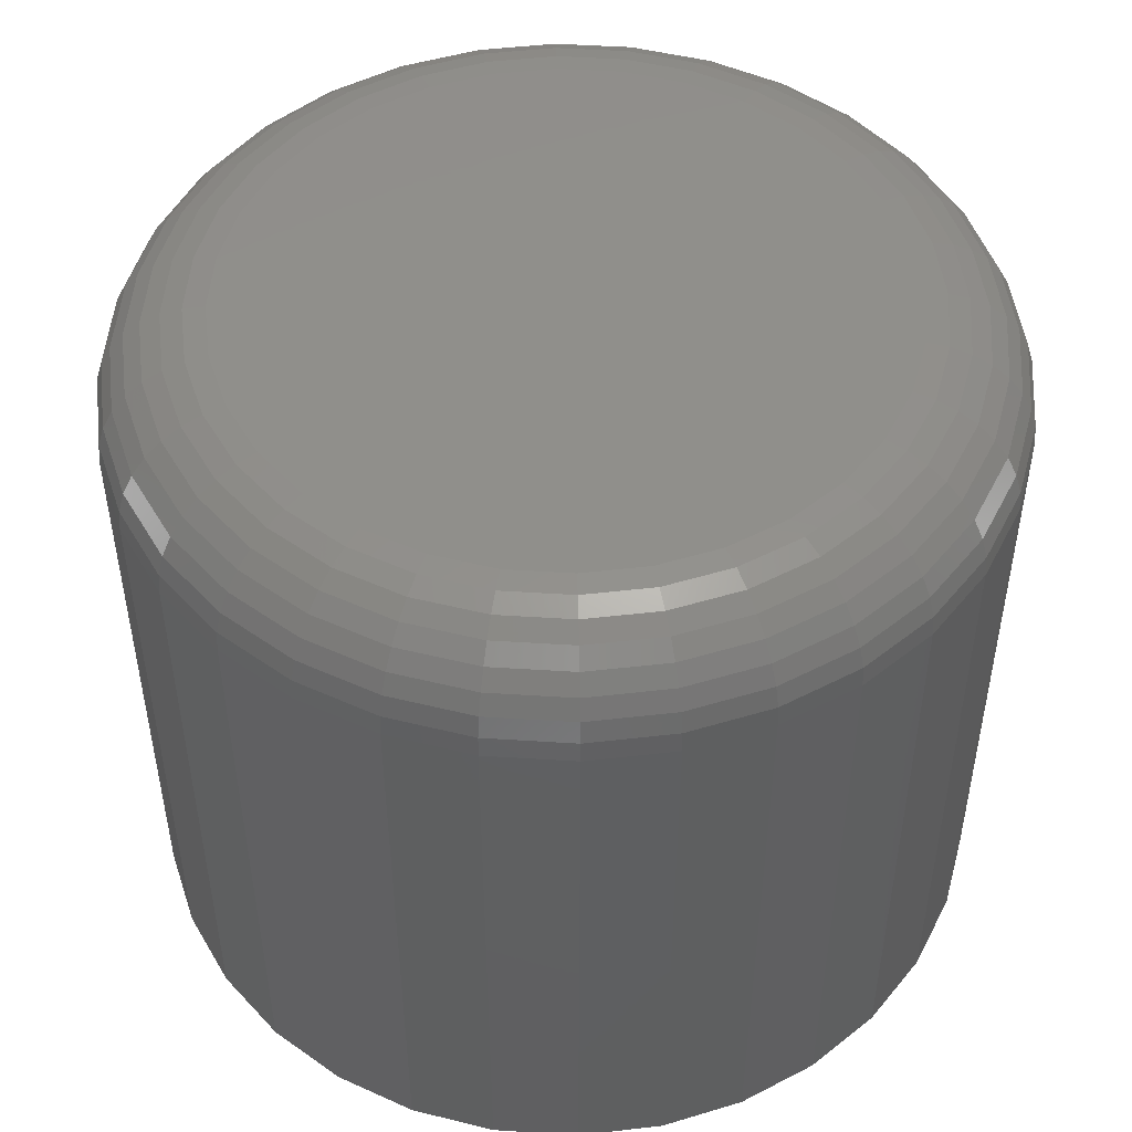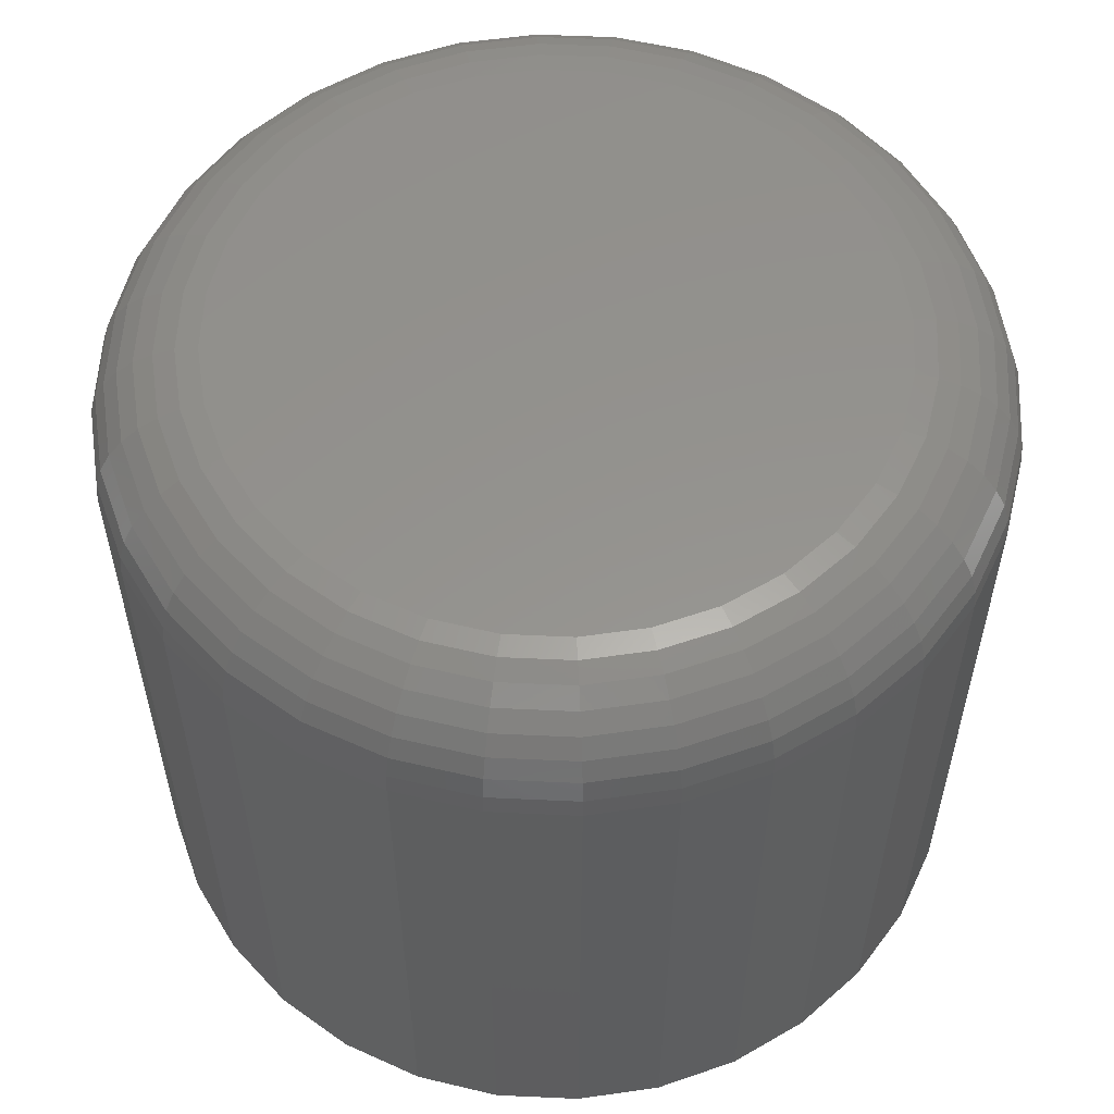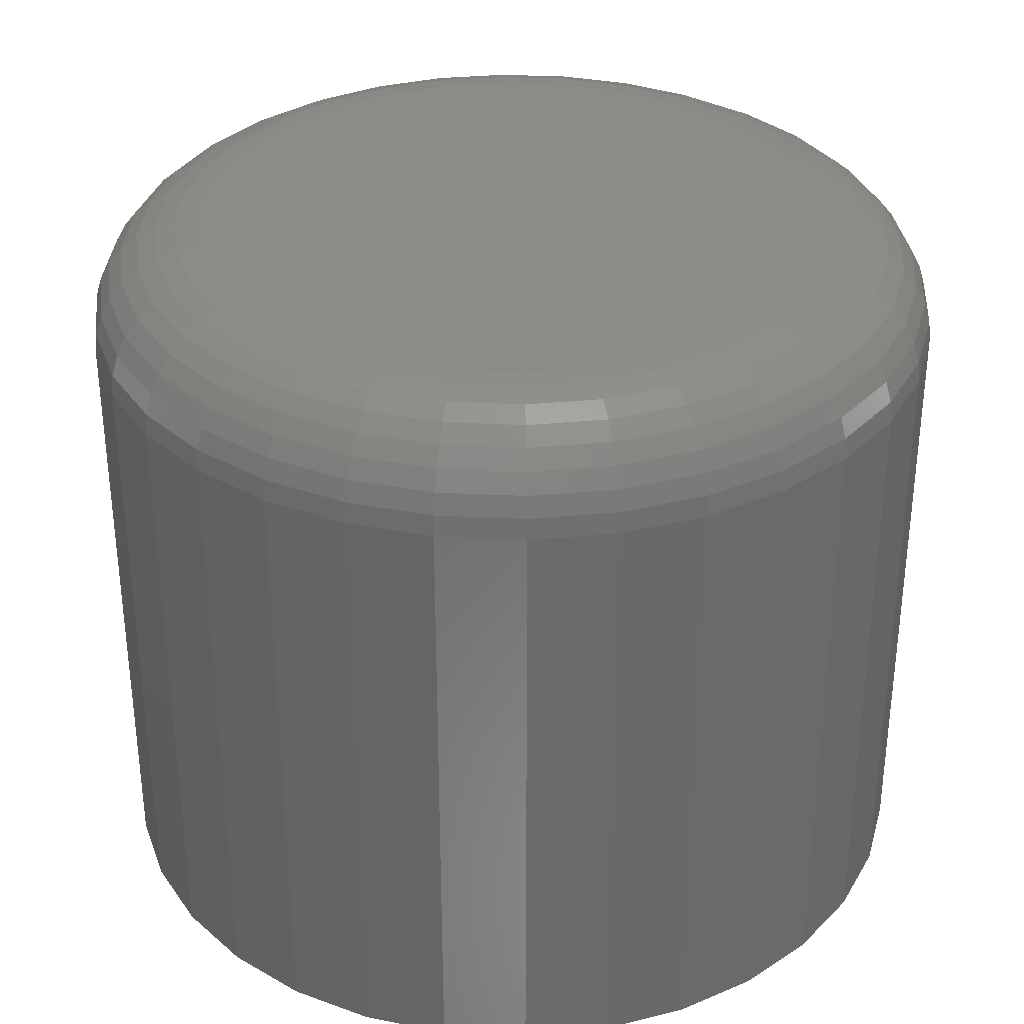
<metadata>
{"format":"stl","ext":"stl","renderer":"f3d","projection":"perspective","resolution":1024,"background":"white","views":[{"elev":49.4,"azim":133.4,"up":"+Y"},{"elev":56.6,"azim":-115.4,"up":"+Y"},{"elev":33.6,"azim":9.4,"up":"+Y"}]}
</metadata>
<code>
# stl→obj: 320 verts, 636 faces
v 0.005345 0.07812 0.06867
v 0.01874 0.07812 0.06735
v -0.008051 0.07812 0.06735
v -0.02093 0.07812 0.06344
v 0.03162 0.07812 0.06344
v -0.0328 0.07812 0.0571
v 0.0435 0.07812 0.0571
v -0.04321 0.07812 0.04856
v 0.0539 0.07812 0.04856
v -0.05175 0.07812 0.03815
v 0.06244 0.07812 0.03815
v 0.0539 0.07812 -0.04856
v -0.04321 0.07812 -0.04856
v 0.06244 0.07812 -0.03815
v -0.0328 0.07812 -0.0571
v 0.0435 0.07812 -0.0571
v -0.02093 0.07812 -0.06344
v 0.03162 0.07812 -0.06344
v -0.008051 0.07812 -0.06735
v 0.01874 0.07812 -0.06735
v 0.005345 0.07812 -0.06867
v -0.05175 0.07812 -0.03815
v -0.0581 0.07812 -0.02628
v 0.06879 0.07812 -0.02628
v -0.062 0.07812 -0.0134
v 0.07269 0.07812 -0.0134
v -0.06332 0.07812 -5.875e-17
v 0.07401 0.07812 -3.139e-17
v -0.062 0.07812 0.0134
v 0.07269 0.07812 0.0134
v -0.0581 0.07812 0.02628
v 0.06879 0.07812 0.02628
v 0.09745 0.05469 -1.185e-16
v 0.09745 -0.07812 -1.41e-17
v 0.09568 0.05469 -0.01797
v 0.09568 -0.07812 -0.01797
v 0.09044 0.05469 -0.03525
v 0.09044 -0.07812 -0.03525
v 0.08193 0.05469 -0.05117
v 0.08193 -0.07812 -0.05117
v 0.07047 0.05469 -0.06513
v 0.07047 -0.07812 -0.06513
v 0.05652 0.05469 -0.07658
v 0.05652 -0.07812 -0.07658
v 0.04059 0.05469 -0.08509
v 0.04059 -0.07812 -0.08509
v 0.02331 0.05469 -0.09034
v 0.02331 -0.07812 -0.09034
v 0.005345 0.05469 -0.09211
v 0.005345 -0.07812 -0.09211
v -0.01262 0.05469 -0.09034
v -0.01262 -0.07812 -0.09034
v -0.0299 0.05469 -0.08509
v -0.0299 -0.07812 -0.08509
v -0.04583 0.05469 -0.07658
v -0.04583 -0.07812 -0.07658
v -0.05978 0.05469 -0.06513
v -0.05978 -0.07812 -0.06513
v -0.07124 0.05469 -0.05117
v -0.07124 -0.07812 -0.05117
v -0.07975 0.05469 -0.03525
v -0.07975 -0.07812 -0.03525
v -0.08499 0.05469 -0.01797
v -0.08499 -0.07812 -0.01797
v -0.08676 0.05469 8.459e-18
v -0.08676 -0.07812 8.459e-18
v -0.08499 0.05469 0.01797
v -0.08499 -0.07812 0.01797
v -0.07975 0.05469 0.03525
v -0.07975 -0.07812 0.03525
v -0.07124 0.05469 0.05117
v -0.07124 -0.07812 0.05117
v -0.05978 0.05469 0.06513
v -0.05978 -0.07812 0.06513
v -0.04583 0.05469 0.07658
v -0.04583 -0.07812 0.07658
v -0.0299 0.05469 0.08509
v -0.0299 -0.07812 0.08509
v -0.01262 0.05469 0.09034
v -0.01262 -0.07812 0.09034
v 0.005345 0.05469 0.09211
v 0.005345 -0.07812 0.09211
v 0.02331 0.05469 0.09034
v 0.02331 -0.07812 0.09034
v 0.04059 0.05469 0.08509
v 0.04059 -0.07812 0.08509
v 0.05652 0.05469 0.07658
v 0.05652 -0.07812 0.07658
v 0.07047 0.05469 0.06513
v 0.07047 -0.07812 0.06513
v 0.08193 0.05469 0.05117
v 0.08193 -0.07812 0.05117
v 0.09044 0.05469 0.03525
v 0.09044 -0.07812 0.03525
v 0.09568 0.05469 0.01797
v 0.09568 -0.07812 0.01797
v -0.08631 0.05926 -7.633e-17
v -0.08455 0.05926 0.01788
v -0.08498 0.06366 -7.633e-17
v -0.08324 0.06366 0.01762
v -0.08281 0.06771 -7.633e-17
v -0.08112 0.06771 0.0172
v -0.0799 0.07126 -8.327e-17
v -0.07826 0.07126 0.01663
v -0.07634 0.07418 -6.939e-17
v -0.07477 0.07418 0.01594
v -0.07229 0.07634 -7.633e-17
v -0.0708 0.07634 0.01515
v -0.06789 0.07767 -6.245e-17
v -0.06649 0.07767 0.01429
v 0.09524 0.05926 0.01788
v 0.097 0.05926 -6.245e-17
v 0.09393 0.06366 0.01762
v 0.09567 0.06366 -6.245e-17
v 0.09181 0.06771 0.0172
v 0.0935 0.06771 -5.551e-17
v 0.08895 0.07126 0.01663
v 0.09059 0.07126 -5.551e-17
v 0.08546 0.07418 0.01594
v 0.08703 0.07418 -5.551e-17
v 0.08149 0.07634 0.01515
v 0.08298 0.07634 -6.245e-17
v 0.07718 0.07767 0.01429
v 0.07859 0.07767 -5.551e-17
v 0.09002 0.05926 0.03507
v 0.08879 0.06366 0.03456
v 0.08679 0.06771 0.03374
v 0.0841 0.07126 0.03262
v 0.08082 0.07418 0.03126
v 0.07707 0.07634 0.02971
v 0.07301 0.07767 0.02803
v 0.08155 0.05926 0.05092
v 0.08044 0.06366 0.05018
v 0.07864 0.06771 0.04898
v 0.07622 0.07126 0.04736
v 0.07327 0.07418 0.04538
v 0.0699 0.07634 0.04313
v 0.06624 0.07767 0.04069
v 0.07016 0.05926 0.06481
v 0.06921 0.06366 0.06387
v 0.06768 0.06771 0.06234
v 0.06562 0.07126 0.06027
v 0.06311 0.07418 0.05776
v 0.06024 0.07634 0.0549
v 0.05713 0.07767 0.05179
v 0.05627 0.05926 0.07621
v 0.05553 0.06366 0.0751
v 0.05432 0.06771 0.0733
v 0.0527 0.07126 0.07087
v 0.05073 0.07418 0.06792
v 0.04848 0.07634 0.06455
v 0.04604 0.07767 0.0609
v 0.04042 0.05926 0.08468
v 0.03991 0.06366 0.08345
v 0.03908 0.06771 0.08144
v 0.03797 0.07126 0.07875
v 0.03661 0.07418 0.07547
v 0.03506 0.07634 0.07173
v 0.03337 0.07767 0.06767
v 0.02323 0.05926 0.08989
v 0.02297 0.06366 0.08859
v 0.02254 0.06771 0.08646
v 0.02198 0.07126 0.0836
v 0.02128 0.07418 0.08012
v 0.02049 0.07634 0.07615
v 0.01963 0.07767 0.07183
v 0.005345 0.05926 0.09165
v 0.005345 0.06366 0.09032
v 0.005345 0.06771 0.08816
v 0.005345 0.07126 0.08524
v 0.005345 0.07418 0.08169
v 0.005345 0.07634 0.07764
v 0.005345 0.07767 0.07324
v -0.01254 0.05926 0.08989
v -0.01228 0.06366 0.08859
v -0.01185 0.06771 0.08646
v -0.01128 0.07126 0.0836
v -0.01059 0.07418 0.08012
v -0.009801 0.07634 0.07615
v -0.008943 0.07767 0.07183
v -0.02973 0.05926 0.08468
v -0.02922 0.06366 0.08345
v -0.02839 0.06771 0.08144
v -0.02727 0.07126 0.07875
v -0.02592 0.07418 0.07547
v -0.02436 0.07634 0.07173
v -0.02268 0.07767 0.06767
v -0.04558 0.05926 0.07621
v -0.04483 0.06366 0.0751
v -0.04363 0.06771 0.0733
v -0.04201 0.07126 0.07087
v -0.04004 0.07418 0.06792
v -0.03779 0.07634 0.06455
v -0.03534 0.07767 0.0609
v -0.05946 0.05926 0.06481
v -0.05852 0.06366 0.06387
v -0.05699 0.06771 0.06234
v -0.05493 0.07126 0.06027
v -0.05242 0.07418 0.05776
v -0.04955 0.07634 0.0549
v -0.04644 0.07767 0.05179
v -0.07086 0.05926 0.05092
v -0.06975 0.06366 0.05018
v -0.06795 0.06771 0.04898
v -0.06553 0.07126 0.04736
v -0.06258 0.07418 0.04538
v -0.05921 0.07634 0.04313
v -0.05555 0.07767 0.04069
v -0.07933 0.05926 0.03507
v -0.0781 0.06366 0.03456
v -0.0761 0.06771 0.03374
v -0.07341 0.07126 0.03262
v -0.07013 0.07418 0.03126
v -0.06638 0.07634 0.02971
v -0.06232 0.07767 0.02803
v 0.09524 0.05926 -0.01788
v 0.09393 0.06366 -0.01762
v 0.09181 0.06771 -0.0172
v 0.08895 0.07126 -0.01663
v 0.08546 0.07418 -0.01594
v 0.08149 0.07634 -0.01515
v 0.07718 0.07767 -0.01429
v -0.08455 0.05926 -0.01788
v -0.08324 0.06366 -0.01762
v -0.08112 0.06771 -0.0172
v -0.07826 0.07126 -0.01663
v -0.07477 0.07418 -0.01594
v -0.0708 0.07634 -0.01515
v -0.06649 0.07767 -0.01429
v -0.07933 0.05926 -0.03507
v -0.0781 0.06366 -0.03456
v -0.0761 0.06771 -0.03374
v -0.07341 0.07126 -0.03262
v -0.07013 0.07418 -0.03126
v -0.06638 0.07634 -0.02971
v -0.06232 0.07767 -0.02803
v -0.07086 0.05926 -0.05092
v -0.06975 0.06366 -0.05018
v -0.06795 0.06771 -0.04898
v -0.06553 0.07126 -0.04736
v -0.06258 0.07418 -0.04538
v -0.05921 0.07634 -0.04313
v -0.05555 0.07767 -0.04069
v -0.05946 0.05926 -0.06481
v -0.05852 0.06366 -0.06387
v -0.05699 0.06771 -0.06234
v -0.05493 0.07126 -0.06027
v -0.05242 0.07418 -0.05776
v -0.04955 0.07634 -0.0549
v -0.04644 0.07767 -0.05179
v -0.04558 0.05926 -0.07621
v -0.04483 0.06366 -0.0751
v -0.04363 0.06771 -0.0733
v -0.04201 0.07126 -0.07087
v -0.04004 0.07418 -0.06792
v -0.03779 0.07634 -0.06455
v -0.03534 0.07767 -0.0609
v -0.02973 0.05926 -0.08468
v -0.02922 0.06366 -0.08345
v -0.02839 0.06771 -0.08144
v -0.02727 0.07126 -0.07875
v -0.02592 0.07418 -0.07547
v -0.02436 0.07634 -0.07173
v -0.02268 0.07767 -0.06767
v -0.01254 0.05926 -0.08989
v -0.01228 0.06366 -0.08859
v -0.01185 0.06771 -0.08646
v -0.01128 0.07126 -0.0836
v -0.01059 0.07418 -0.08012
v -0.009801 0.07634 -0.07615
v -0.008943 0.07767 -0.07183
v 0.005345 0.05926 -0.09165
v 0.005345 0.06366 -0.09032
v 0.005345 0.06771 -0.08816
v 0.005345 0.07126 -0.08524
v 0.005345 0.07418 -0.08169
v 0.005345 0.07634 -0.07764
v 0.005345 0.07767 -0.07324
v 0.02323 0.05926 -0.08989
v 0.02297 0.06366 -0.08859
v 0.02254 0.06771 -0.08646
v 0.02198 0.07126 -0.0836
v 0.02128 0.07418 -0.08012
v 0.02049 0.07634 -0.07615
v 0.01963 0.07767 -0.07183
v 0.04042 0.05926 -0.08468
v 0.03991 0.06366 -0.08345
v 0.03908 0.06771 -0.08144
v 0.03797 0.07126 -0.07875
v 0.03661 0.07418 -0.07547
v 0.03506 0.07634 -0.07173
v 0.03337 0.07767 -0.06767
v 0.05627 0.05926 -0.07621
v 0.05553 0.06366 -0.0751
v 0.05432 0.06771 -0.0733
v 0.0527 0.07126 -0.07087
v 0.05073 0.07418 -0.06792
v 0.04848 0.07634 -0.06455
v 0.04604 0.07767 -0.0609
v 0.07016 0.05926 -0.06481
v 0.06921 0.06366 -0.06387
v 0.06768 0.06771 -0.06234
v 0.06562 0.07126 -0.06027
v 0.06311 0.07418 -0.05776
v 0.06024 0.07634 -0.0549
v 0.05713 0.07767 -0.05179
v 0.08155 0.05926 -0.05092
v 0.08044 0.06366 -0.05018
v 0.07864 0.06771 -0.04898
v 0.07622 0.07126 -0.04736
v 0.07327 0.07418 -0.04538
v 0.0699 0.07634 -0.04313
v 0.06624 0.07767 -0.04069
v 0.09002 0.05926 -0.03507
v 0.08879 0.06366 -0.03456
v 0.08679 0.06771 -0.03374
v 0.0841 0.07126 -0.03262
v 0.08082 0.07418 -0.03126
v 0.07707 0.07634 -0.02971
v 0.07301 0.07767 -0.02803
f 1 2 3
f 4 3 2
f 5 4 2
f 6 4 5
f 7 6 5
f 8 6 7
f 9 8 7
f 10 8 9
f 11 10 9
f 12 13 14
f 15 13 12
f 16 15 12
f 17 15 16
f 18 17 16
f 19 17 18
f 20 19 18
f 21 19 20
f 13 22 14
f 14 22 23
f 14 23 24
f 24 23 25
f 24 25 26
f 26 25 27
f 26 27 28
f 28 27 29
f 28 29 30
f 30 29 31
f 30 31 32
f 32 31 10
f 32 10 11
f 33 34 35
f 35 34 36
f 35 36 37
f 37 36 38
f 37 38 39
f 39 38 40
f 39 40 41
f 41 40 42
f 41 42 43
f 43 42 44
f 43 44 45
f 45 44 46
f 45 46 47
f 47 46 48
f 47 48 49
f 49 48 50
f 49 50 51
f 51 50 52
f 51 52 53
f 53 52 54
f 53 54 55
f 55 54 56
f 55 56 57
f 57 56 58
f 57 58 59
f 59 58 60
f 59 60 61
f 61 60 62
f 61 62 63
f 63 62 64
f 63 64 65
f 65 64 66
f 65 66 67
f 67 66 68
f 67 68 69
f 69 68 70
f 69 70 71
f 71 70 72
f 71 72 73
f 73 72 74
f 73 74 75
f 75 74 76
f 75 76 77
f 77 76 78
f 77 78 79
f 79 78 80
f 79 80 81
f 81 80 82
f 81 82 83
f 83 82 84
f 83 84 85
f 85 84 86
f 85 86 87
f 87 86 88
f 87 88 89
f 89 88 90
f 89 90 91
f 91 90 92
f 91 92 93
f 93 92 94
f 93 94 95
f 95 94 96
f 95 96 33
f 33 96 34
f 65 67 97
f 97 67 98
f 97 98 99
f 99 98 100
f 99 100 101
f 101 100 102
f 101 102 103
f 103 102 104
f 103 104 105
f 105 104 106
f 105 106 107
f 107 106 108
f 107 108 109
f 109 108 110
f 109 110 27
f 27 110 29
f 95 33 111
f 111 33 112
f 111 112 113
f 113 112 114
f 113 114 115
f 115 114 116
f 115 116 117
f 117 116 118
f 117 118 119
f 119 118 120
f 119 120 121
f 121 120 122
f 121 122 123
f 123 122 124
f 123 124 30
f 30 124 28
f 93 95 125
f 125 95 111
f 125 111 126
f 126 111 113
f 126 113 127
f 127 113 115
f 127 115 128
f 128 115 117
f 128 117 129
f 129 117 119
f 129 119 130
f 130 119 121
f 130 121 131
f 131 121 123
f 131 123 32
f 32 123 30
f 91 93 132
f 132 93 125
f 132 125 133
f 133 125 126
f 133 126 134
f 134 126 127
f 134 127 135
f 135 127 128
f 135 128 136
f 136 128 129
f 136 129 137
f 137 129 130
f 137 130 138
f 138 130 131
f 138 131 11
f 11 131 32
f 89 91 139
f 139 91 132
f 139 132 140
f 140 132 133
f 140 133 141
f 141 133 134
f 141 134 142
f 142 134 135
f 142 135 143
f 143 135 136
f 143 136 144
f 144 136 137
f 144 137 145
f 145 137 138
f 145 138 9
f 9 138 11
f 87 89 146
f 146 89 139
f 146 139 147
f 147 139 140
f 147 140 148
f 148 140 141
f 148 141 149
f 149 141 142
f 149 142 150
f 150 142 143
f 150 143 151
f 151 143 144
f 151 144 152
f 152 144 145
f 152 145 7
f 7 145 9
f 85 87 153
f 153 87 146
f 153 146 154
f 154 146 147
f 154 147 155
f 155 147 148
f 155 148 156
f 156 148 149
f 156 149 157
f 157 149 150
f 157 150 158
f 158 150 151
f 158 151 159
f 159 151 152
f 159 152 5
f 5 152 7
f 83 85 160
f 160 85 153
f 160 153 161
f 161 153 154
f 161 154 162
f 162 154 155
f 162 155 163
f 163 155 156
f 163 156 164
f 164 156 157
f 164 157 165
f 165 157 158
f 165 158 166
f 166 158 159
f 166 159 2
f 2 159 5
f 81 83 167
f 167 83 160
f 167 160 168
f 168 160 161
f 168 161 169
f 169 161 162
f 169 162 170
f 170 162 163
f 170 163 171
f 171 163 164
f 171 164 172
f 172 164 165
f 172 165 173
f 173 165 166
f 173 166 1
f 1 166 2
f 79 81 174
f 174 81 167
f 174 167 175
f 175 167 168
f 175 168 176
f 176 168 169
f 176 169 177
f 177 169 170
f 177 170 178
f 178 170 171
f 178 171 179
f 179 171 172
f 179 172 180
f 180 172 173
f 180 173 3
f 3 173 1
f 77 79 181
f 181 79 174
f 181 174 182
f 182 174 175
f 182 175 183
f 183 175 176
f 183 176 184
f 184 176 177
f 184 177 185
f 185 177 178
f 185 178 186
f 186 178 179
f 186 179 187
f 187 179 180
f 187 180 4
f 4 180 3
f 75 77 188
f 188 77 181
f 188 181 189
f 189 181 182
f 189 182 190
f 190 182 183
f 190 183 191
f 191 183 184
f 191 184 192
f 192 184 185
f 192 185 193
f 193 185 186
f 193 186 194
f 194 186 187
f 194 187 6
f 6 187 4
f 73 75 195
f 195 75 188
f 195 188 196
f 196 188 189
f 196 189 197
f 197 189 190
f 197 190 198
f 198 190 191
f 198 191 199
f 199 191 192
f 199 192 200
f 200 192 193
f 200 193 201
f 201 193 194
f 201 194 8
f 8 194 6
f 71 73 202
f 202 73 195
f 202 195 203
f 203 195 196
f 203 196 204
f 204 196 197
f 204 197 205
f 205 197 198
f 205 198 206
f 206 198 199
f 206 199 207
f 207 199 200
f 207 200 208
f 208 200 201
f 208 201 10
f 10 201 8
f 69 71 209
f 209 71 202
f 209 202 210
f 210 202 203
f 210 203 211
f 211 203 204
f 211 204 212
f 212 204 205
f 212 205 213
f 213 205 206
f 213 206 214
f 214 206 207
f 214 207 215
f 215 207 208
f 215 208 31
f 31 208 10
f 67 69 98
f 98 69 209
f 98 209 100
f 100 209 210
f 100 210 102
f 102 210 211
f 102 211 104
f 104 211 212
f 104 212 106
f 106 212 213
f 106 213 108
f 108 213 214
f 108 214 110
f 110 214 215
f 110 215 29
f 29 215 31
f 33 35 112
f 112 35 216
f 112 216 114
f 114 216 217
f 114 217 116
f 116 217 218
f 116 218 118
f 118 218 219
f 118 219 120
f 120 219 220
f 120 220 122
f 122 220 221
f 122 221 124
f 124 221 222
f 124 222 28
f 28 222 26
f 63 65 223
f 223 65 97
f 223 97 224
f 224 97 99
f 224 99 225
f 225 99 101
f 225 101 226
f 226 101 103
f 226 103 227
f 227 103 105
f 227 105 228
f 228 105 107
f 228 107 229
f 229 107 109
f 229 109 25
f 25 109 27
f 61 63 230
f 230 63 223
f 230 223 231
f 231 223 224
f 231 224 232
f 232 224 225
f 232 225 233
f 233 225 226
f 233 226 234
f 234 226 227
f 234 227 235
f 235 227 228
f 235 228 236
f 236 228 229
f 236 229 23
f 23 229 25
f 59 61 237
f 237 61 230
f 237 230 238
f 238 230 231
f 238 231 239
f 239 231 232
f 239 232 240
f 240 232 233
f 240 233 241
f 241 233 234
f 241 234 242
f 242 234 235
f 242 235 243
f 243 235 236
f 243 236 22
f 22 236 23
f 57 59 244
f 244 59 237
f 244 237 245
f 245 237 238
f 245 238 246
f 246 238 239
f 246 239 247
f 247 239 240
f 247 240 248
f 248 240 241
f 248 241 249
f 249 241 242
f 249 242 250
f 250 242 243
f 250 243 13
f 13 243 22
f 55 57 251
f 251 57 244
f 251 244 252
f 252 244 245
f 252 245 253
f 253 245 246
f 253 246 254
f 254 246 247
f 254 247 255
f 255 247 248
f 255 248 256
f 256 248 249
f 256 249 257
f 257 249 250
f 257 250 15
f 15 250 13
f 53 55 258
f 258 55 251
f 258 251 259
f 259 251 252
f 259 252 260
f 260 252 253
f 260 253 261
f 261 253 254
f 261 254 262
f 262 254 255
f 262 255 263
f 263 255 256
f 263 256 264
f 264 256 257
f 264 257 17
f 17 257 15
f 51 53 265
f 265 53 258
f 265 258 266
f 266 258 259
f 266 259 267
f 267 259 260
f 267 260 268
f 268 260 261
f 268 261 269
f 269 261 262
f 269 262 270
f 270 262 263
f 270 263 271
f 271 263 264
f 271 264 19
f 19 264 17
f 49 51 272
f 272 51 265
f 272 265 273
f 273 265 266
f 273 266 274
f 274 266 267
f 274 267 275
f 275 267 268
f 275 268 276
f 276 268 269
f 276 269 277
f 277 269 270
f 277 270 278
f 278 270 271
f 278 271 21
f 21 271 19
f 47 49 279
f 279 49 272
f 279 272 280
f 280 272 273
f 280 273 281
f 281 273 274
f 281 274 282
f 282 274 275
f 282 275 283
f 283 275 276
f 283 276 284
f 284 276 277
f 284 277 285
f 285 277 278
f 285 278 20
f 20 278 21
f 45 47 286
f 286 47 279
f 286 279 287
f 287 279 280
f 287 280 288
f 288 280 281
f 288 281 289
f 289 281 282
f 289 282 290
f 290 282 283
f 290 283 291
f 291 283 284
f 291 284 292
f 292 284 285
f 292 285 18
f 18 285 20
f 43 45 293
f 293 45 286
f 293 286 294
f 294 286 287
f 294 287 295
f 295 287 288
f 295 288 296
f 296 288 289
f 296 289 297
f 297 289 290
f 297 290 298
f 298 290 291
f 298 291 299
f 299 291 292
f 299 292 16
f 16 292 18
f 41 43 300
f 300 43 293
f 300 293 301
f 301 293 294
f 301 294 302
f 302 294 295
f 302 295 303
f 303 295 296
f 303 296 304
f 304 296 297
f 304 297 305
f 305 297 298
f 305 298 306
f 306 298 299
f 306 299 12
f 12 299 16
f 39 41 307
f 307 41 300
f 307 300 308
f 308 300 301
f 308 301 309
f 309 301 302
f 309 302 310
f 310 302 303
f 310 303 311
f 311 303 304
f 311 304 312
f 312 304 305
f 312 305 313
f 313 305 306
f 313 306 14
f 14 306 12
f 37 39 314
f 314 39 307
f 314 307 315
f 315 307 308
f 315 308 316
f 316 308 309
f 316 309 317
f 317 309 310
f 317 310 318
f 318 310 311
f 318 311 319
f 319 311 312
f 319 312 320
f 320 312 313
f 320 313 24
f 24 313 14
f 35 37 216
f 216 37 314
f 216 314 217
f 217 314 315
f 217 315 218
f 218 315 316
f 218 316 219
f 219 316 317
f 219 317 220
f 220 317 318
f 220 318 221
f 221 318 319
f 221 319 222
f 222 319 320
f 222 320 26
f 26 320 24
f 80 84 82
f 84 80 78
f 84 78 86
f 86 78 76
f 86 76 88
f 44 54 46
f 46 54 52
f 46 52 48
f 48 52 50
f 88 76 90
f 90 76 74
f 90 74 92
f 92 74 72
f 92 72 94
f 94 72 70
f 94 70 96
f 96 70 68
f 96 68 34
f 34 68 66
f 34 66 36
f 36 66 64
f 36 64 38
f 38 64 62
f 38 62 40
f 40 62 60
f 40 60 42
f 42 60 58
f 42 58 44
f 44 58 56
f 44 56 54

</code>
